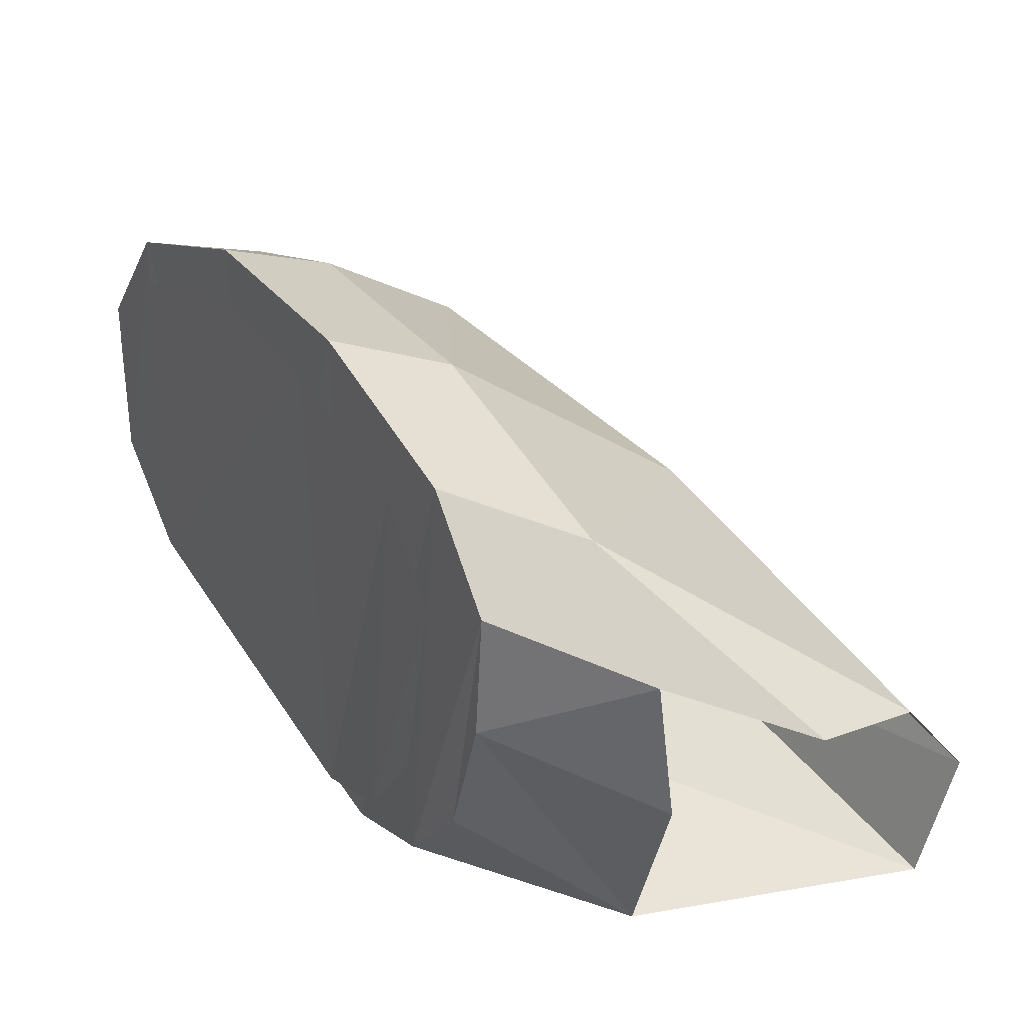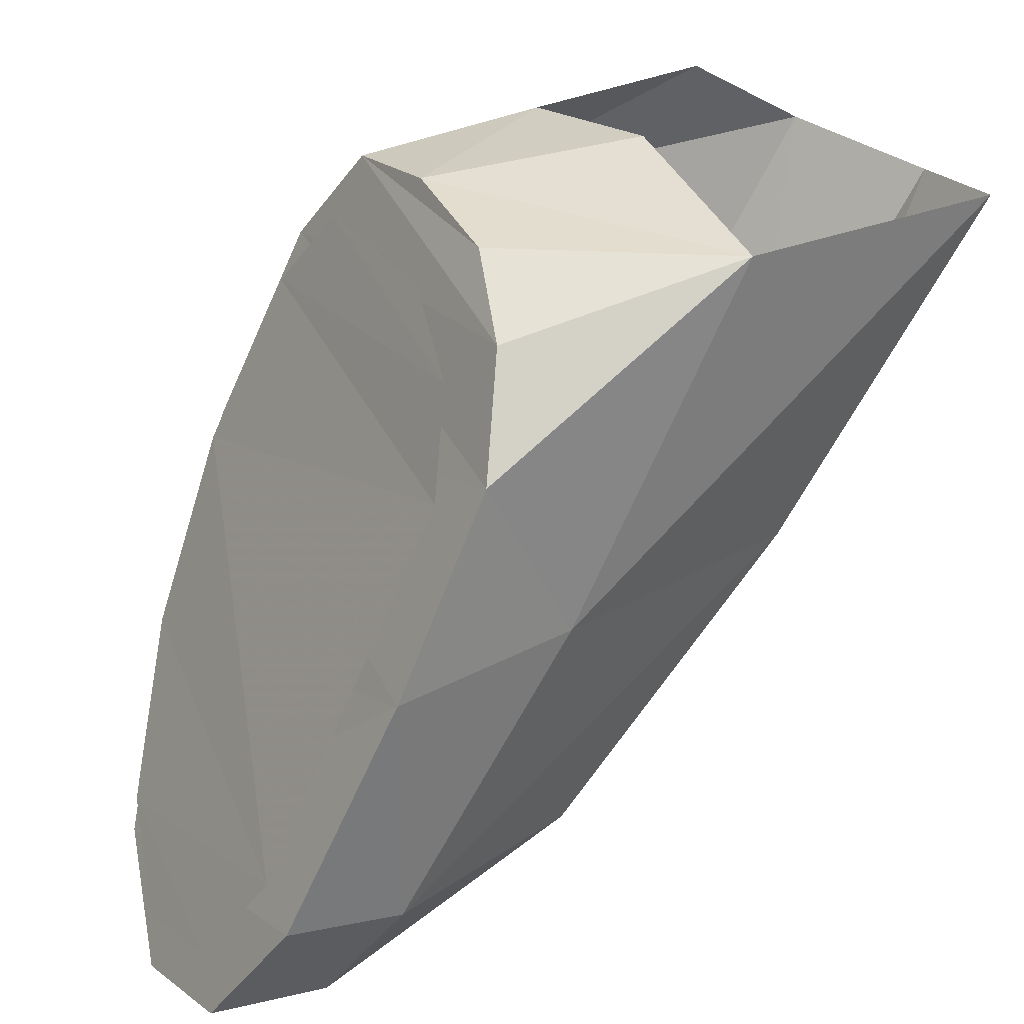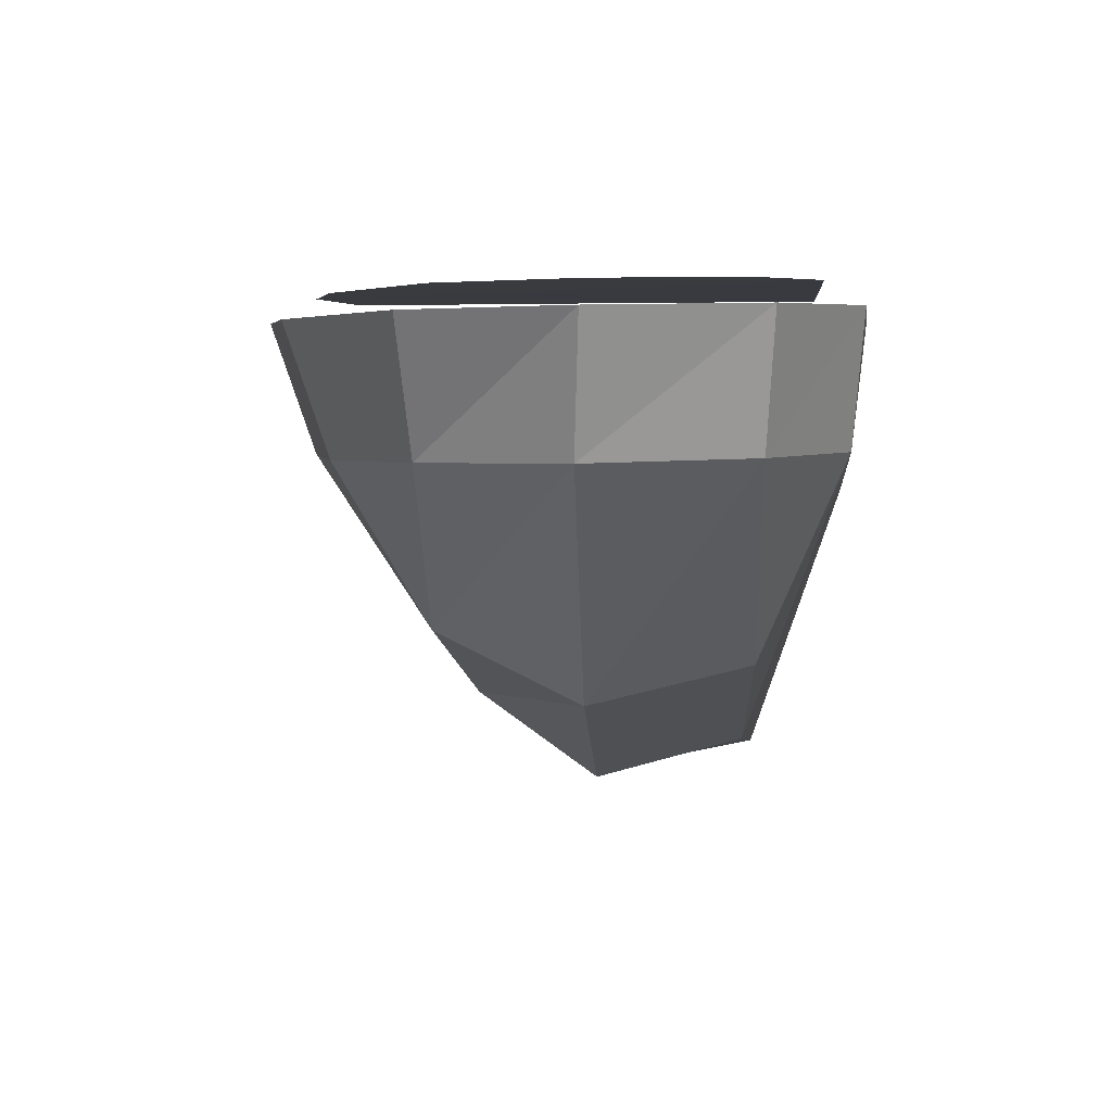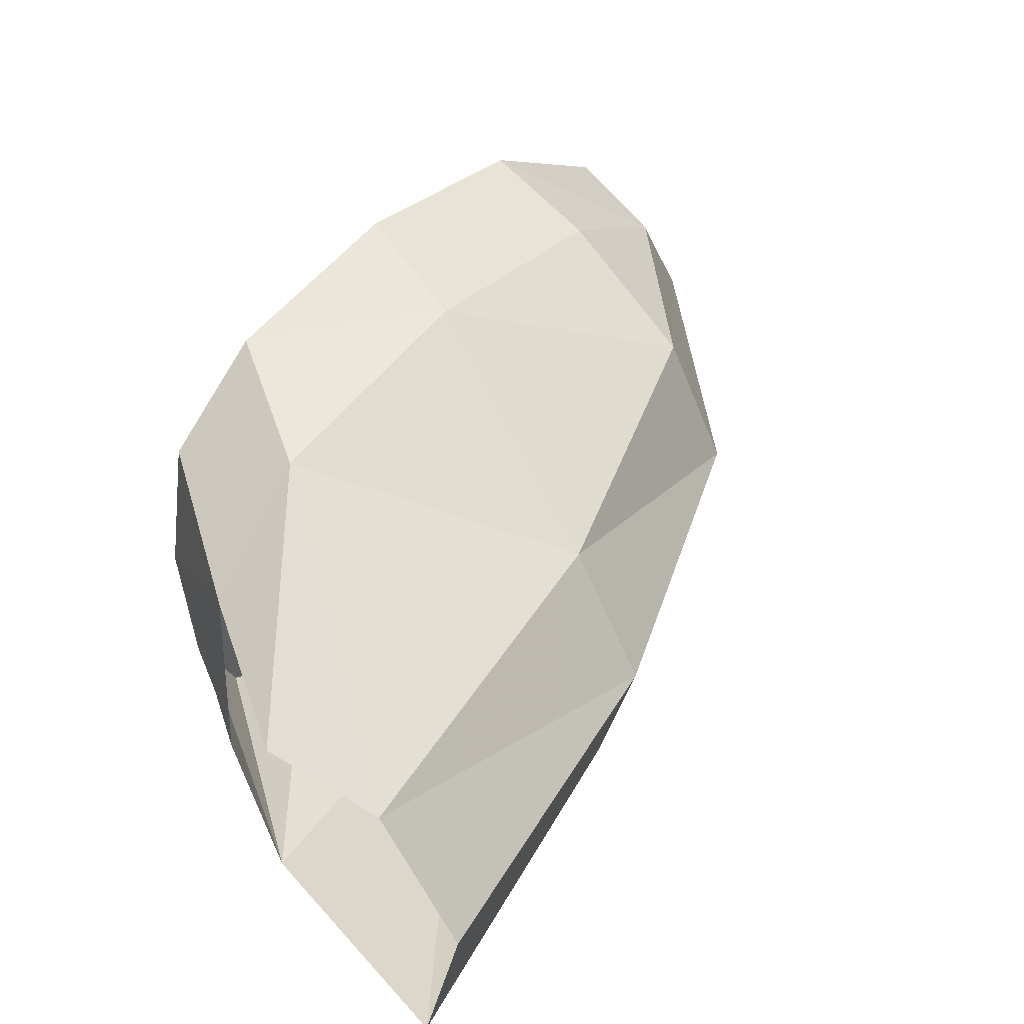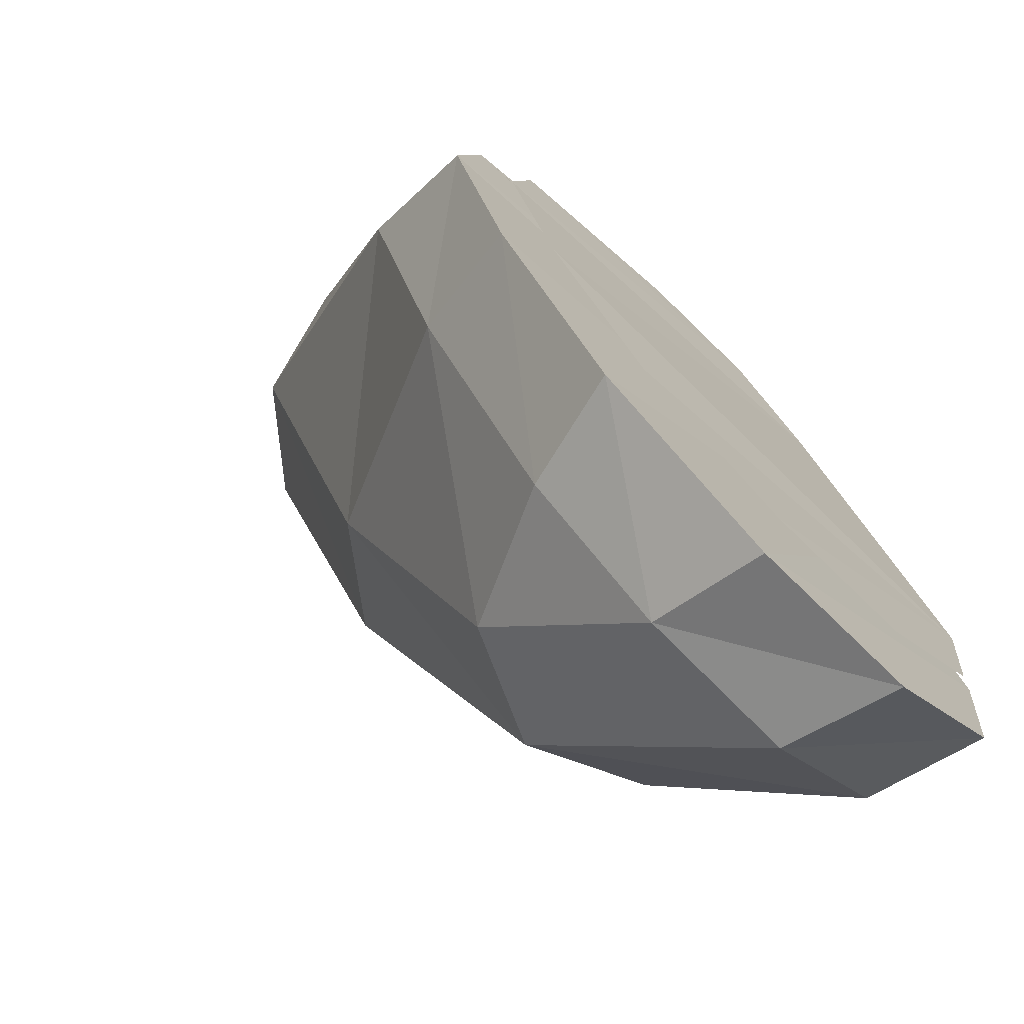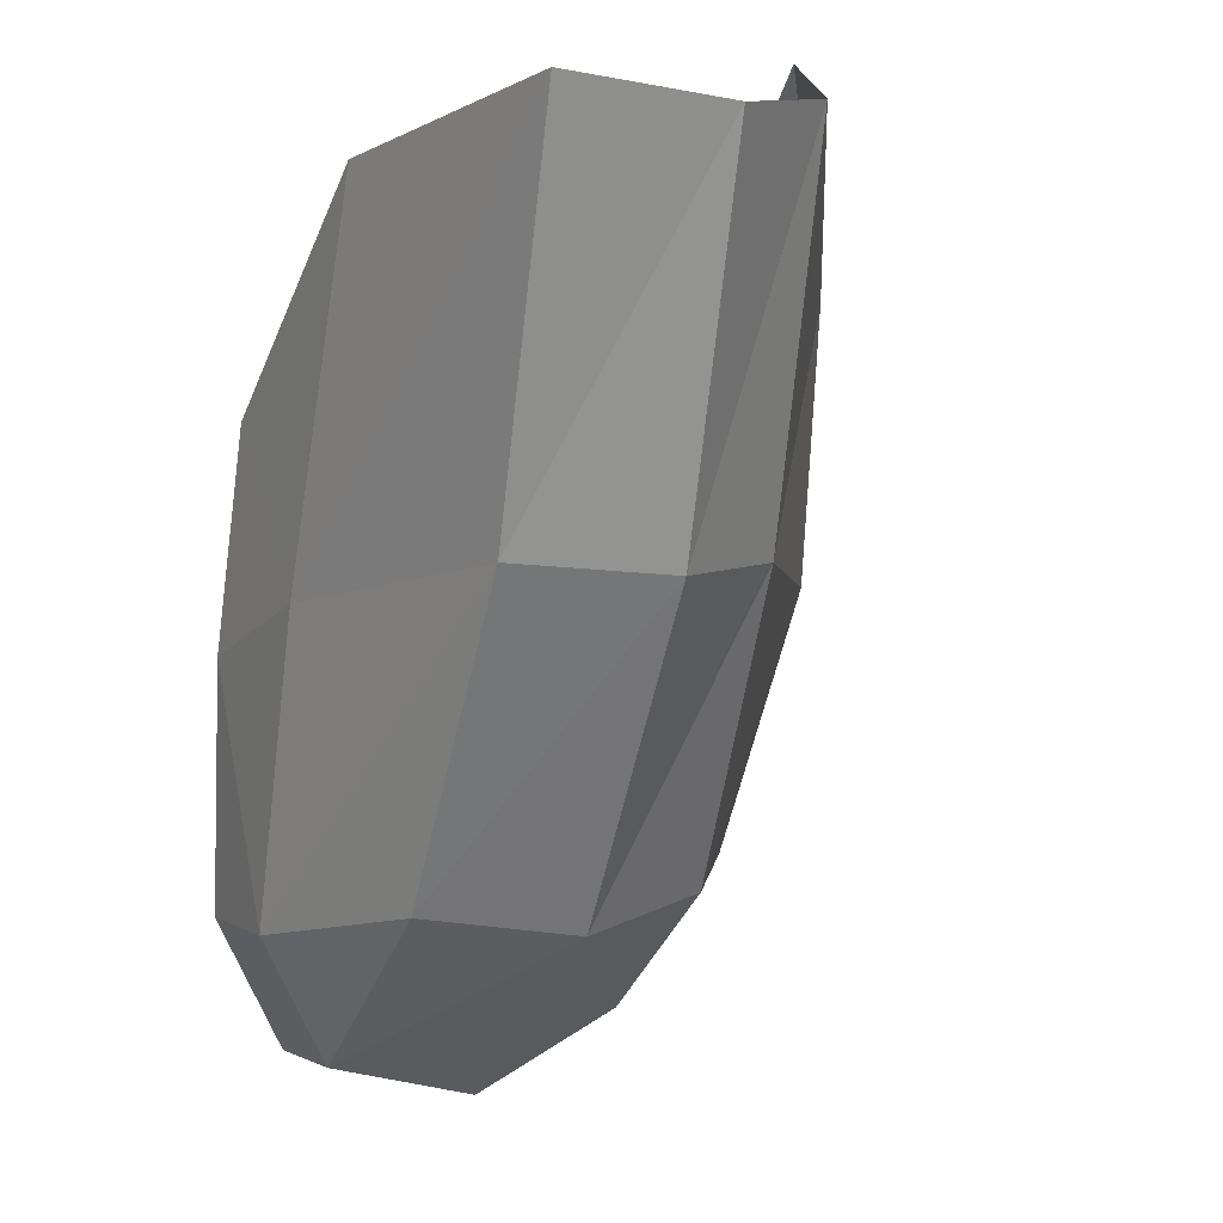
<metadata>
{"format":"obj","ext":"obj","renderer":"f3d","projection":"perspective","resolution":1024,"background":"white","views":[{"elev":39.5,"azim":-7.9,"up":"+Y"},{"elev":24.6,"azim":-31.4,"up":"+Z"},{"elev":-63.2,"azim":-95.2,"up":"+Z"},{"elev":35.7,"azim":57.5,"up":"+Y"},{"elev":-40.8,"azim":-144.4,"up":"+Z"},{"elev":-6.2,"azim":61.8,"up":"+Z"}]}
</metadata>
<code>
v 0.1293 0.03061 -0.1527
v 0.1159 0.02938 -0.1527
v 0.1082 0.03045 -0.1677
v 0.1206 0.03301 -0.1674
v 0.1011 0.03222 -0.18
v 0.1104 0.03449 -0.1794
v 0.09923 0.03594 -0.1853
v 0.09573 0.03237 -0.1793
v 0.09381 0.03619 -0.1848
v 0.09389 0.04279 -0.1863
v 0.09945 0.04241 -0.1865
v 0.1124 0.04078 -0.18
v 0.1229 0.03909 -0.1677
v 0.1309 0.03677 -0.1534
v 0.1276 0.04201 -0.1517
v 0.123 0.0435 -0.1491
v 0.1169 0.0387 -0.1502
v 0.1086 0.04312 -0.1519
v 0.1077 0.03672 -0.153
v 0.109 0.04902 -0.1524
v 0.106 0.03258 -0.1555
v 0.104 0.03005 -0.1602
v 0.1002 0.03064 -0.169
v 0.104 0.0543 -0.1656
v 0.09985 0.05318 -0.1751
v 0.09593 0.04888 -0.183
v 0.1016 0.04784 -0.183
v 0.1106 0.04671 -0.1783
v 0.1198 0.04448 -0.1666
v 0.114 0.05023 -0.1554
v 0.1162 0.04596 -0.1506
v 0.1076 0.05265 -0.1568
v 0.1094 0.05211 -0.166
v 0.1047 0.05099 -0.1766
v 0.09394 0.037 -0.1822
v 0.09575 0.04785 -0.1807
v 0.09558 0.03372 -0.1775
v 0.09401 0.04263 -0.1835
v 0.0991 0.05152 -0.1739
v 0.1026 0.05248 -0.1658
v 0.1026 0.03174 -0.1612
v 0.1057 0.05107 -0.1583
v 0.1044 0.0339 -0.1572
v 0.1069 0.04796 -0.1546
v 0.1059 0.03873 -0.1548
f 2 1 3
f 4 3 1
f 3 4 5
f 6 5 4
f 7 5 6
f 5 7 8
f 9 8 7
f 9 10 8
f 10 9 11
f 7 11 9
f 11 7 12
f 6 12 7
f 12 6 13
f 4 13 6
f 13 4 14
f 1 14 4
f 17 2 18
f 19 18 2
f 18 19 20
f 19 21 20
f 19 2 21
f 21 2 22
f 2 3 22
f 23 22 3
f 22 23 24
f 24 23 25
f 25 23 26
f 26 23 8
f 8 23 5
f 3 5 23
f 10 26 8
f 26 10 27
f 11 27 10
f 27 11 28
f 12 28 11
f 28 12 29
f 13 29 12
f 29 13 15
f 14 15 13
f 15 30 29
f 15 16 30
f 30 16 31
f 17 18 31
f 20 31 18
f 31 20 30
f 32 30 20
f 30 32 33
f 24 33 32
f 33 24 34
f 25 34 24
f 34 25 27
f 26 27 25
f 34 27 28
f 34 28 33
f 29 33 28
f 33 29 30
f 32 22 24
f 21 22 32
f 20 21 32
f 35 36 37
f 38 36 35
f 36 39 37
f 39 40 37
f 40 41 37
f 42 41 40
f 43 41 42
f 44 43 42
f 45 43 44

</code>
